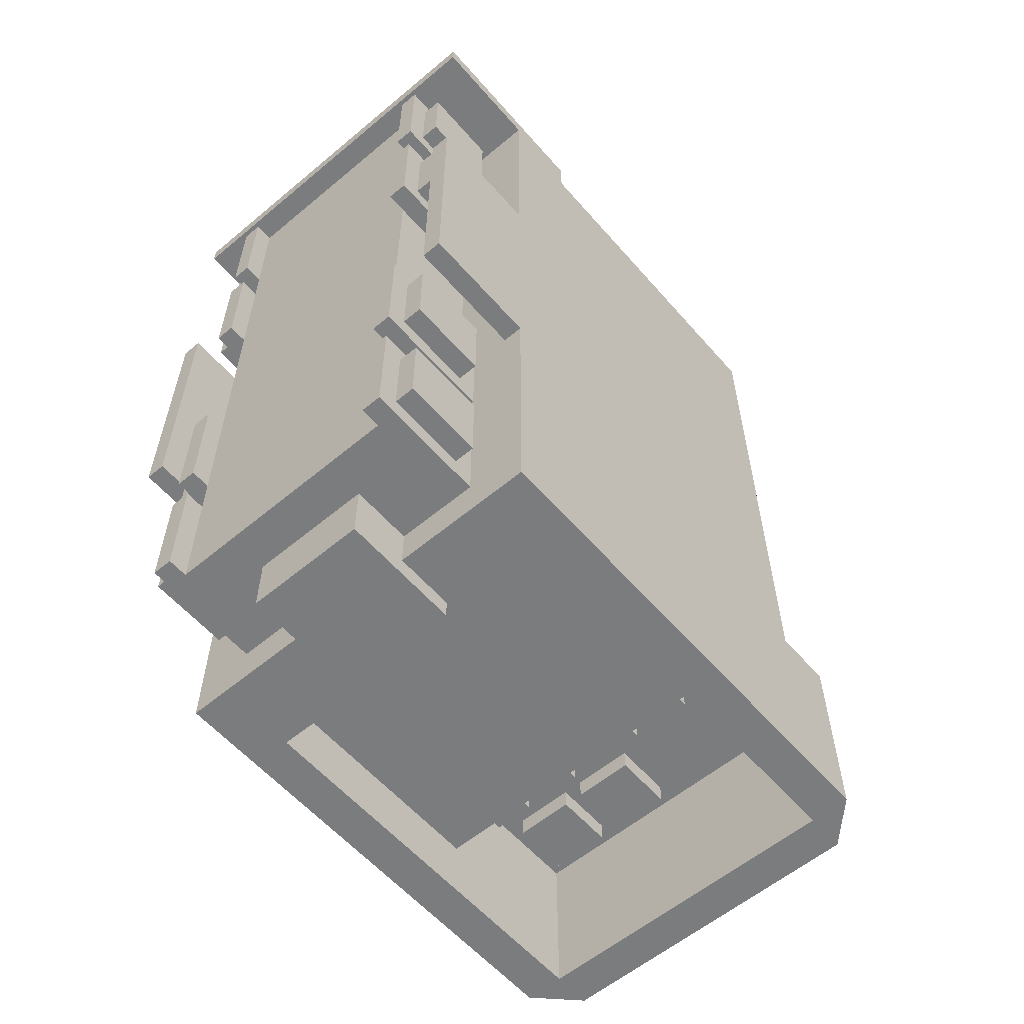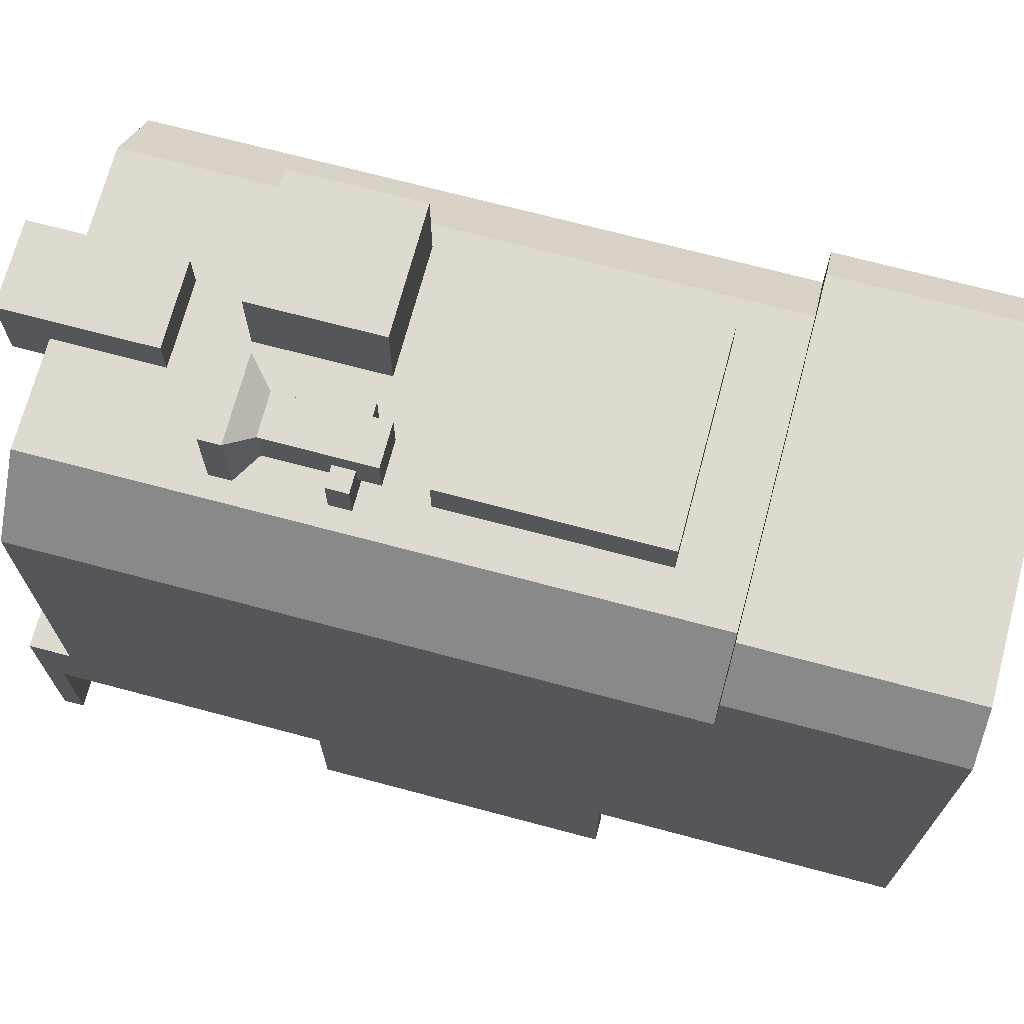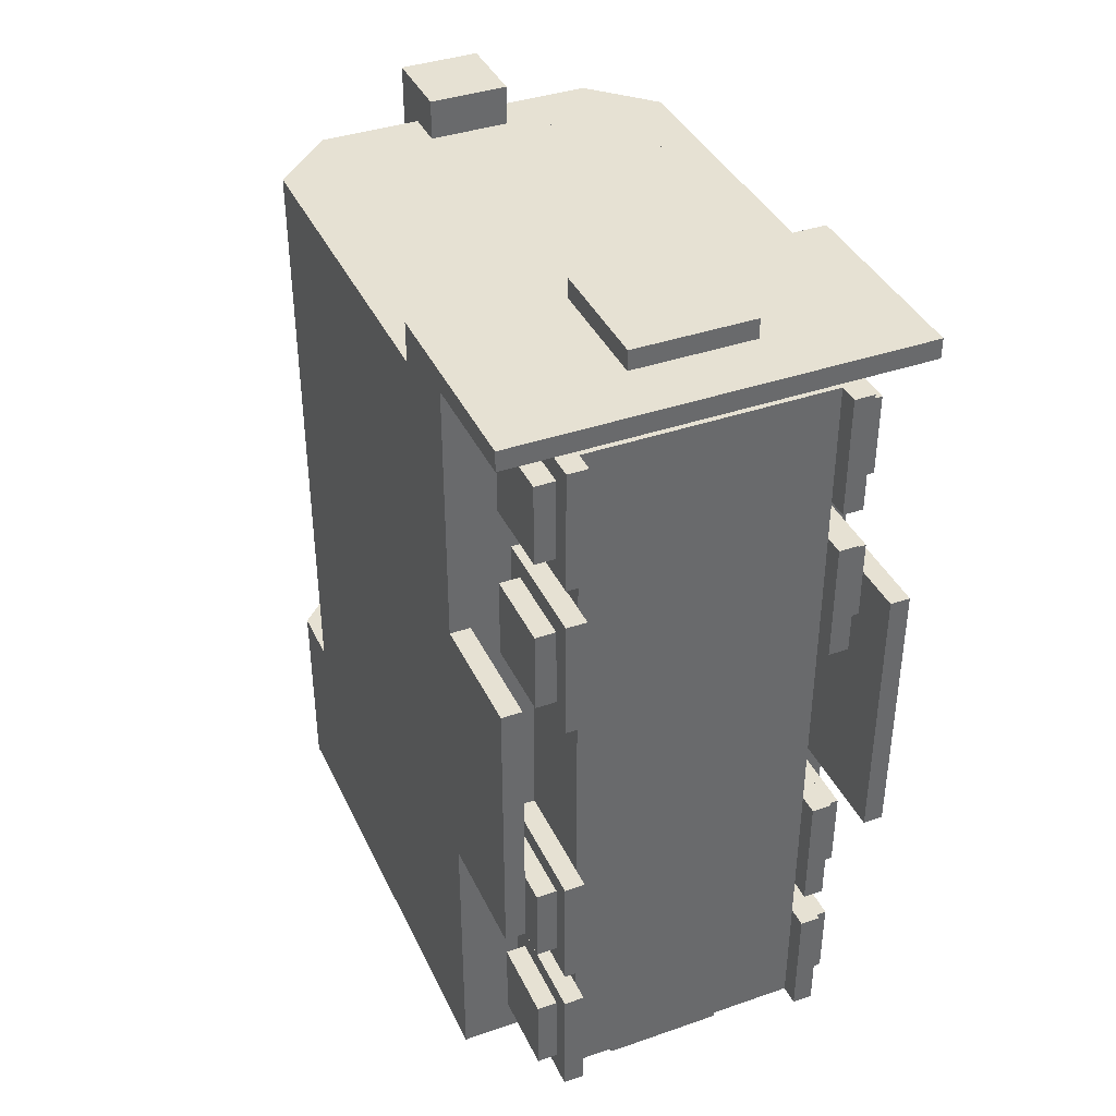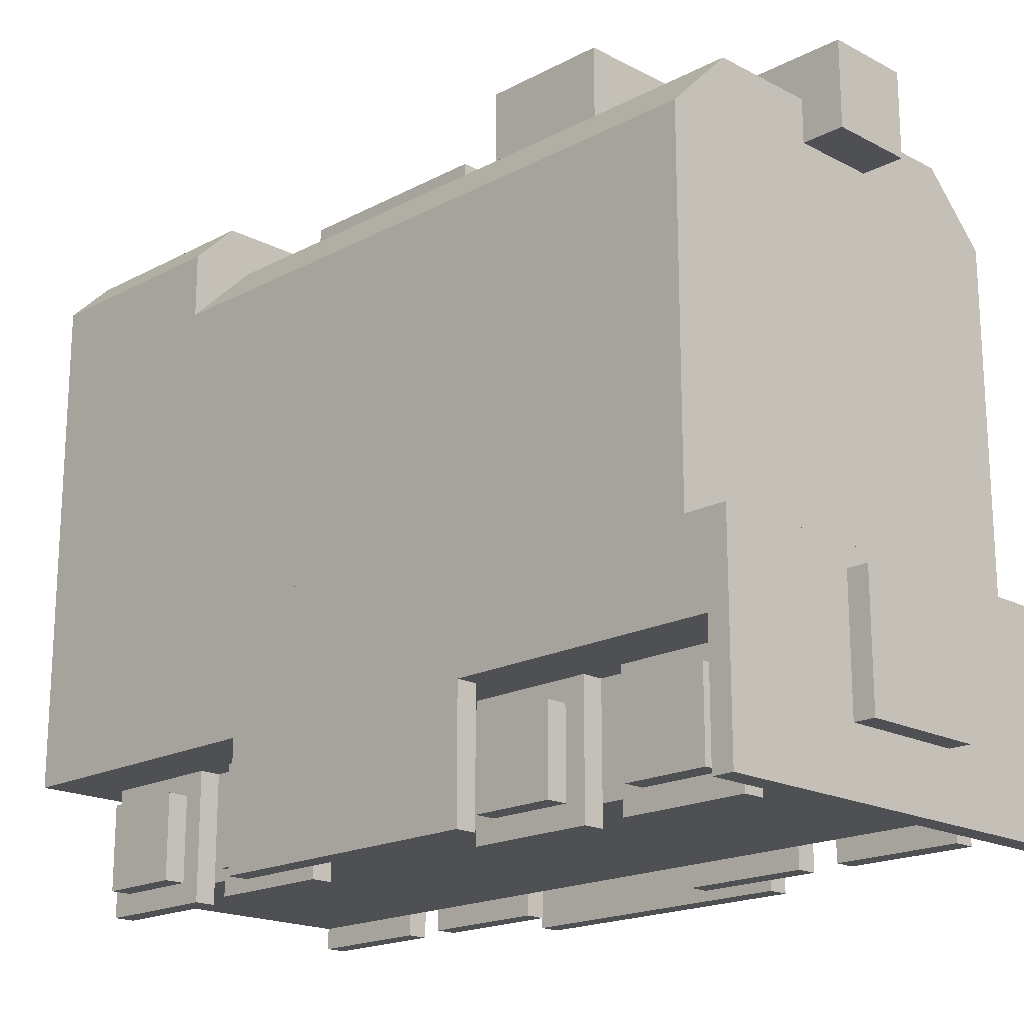
<metadata>
{"format":"obj","ext":"obj","renderer":"f3d","projection":"perspective","resolution":1024,"background":"white","views":[{"elev":-58.6,"azim":40.7,"up":"+Z"},{"elev":70.7,"azim":104.9,"up":"+Y"},{"elev":38.8,"azim":-23.4,"up":"+Z"},{"elev":-18.7,"azim":-44.9,"up":"+Y"}]}
</metadata>
<code>
o Cube.001_Cube.010
v -5 16.88 11.25
v -0.625 16.88 11.25
v -0.625 7.5 11.25
v -5 7.5 11.25
v 0.625 7.5 11.25
v 5 7.5 11.25
v 5 16.88 11.25
v 0.625 16.88 11.25
v -5 16.88 11.88
v -0.625 16.88 11.88
v -0.625 7.5 11.88
v -5 7.5 11.88
v 0.625 7.5 11.88
v 5 7.5 11.88
v 5 16.88 11.88
v 0.625 16.88 11.88
v 6.25 15.62 4.375
v 6.25 7.5 4.375
v 6.25 15.62 -3.75
v 6.25 7.5 -3.75
v -6.25 15.62 -3.75
v -6.25 7.5 -3.75
v -6.25 15.62 4.375
v -6.25 7.5 4.375
v -5.625 15.62 -3.75
v -5.625 7.5 -3.75
v -5.625 15.62 4.375
v -5.625 7.5 4.375
v 5.625 15.62 -3.75
v 5.625 7.5 -3.75
v 5.625 15.62 4.375
v 5.625 7.5 4.375
v -6.25 0 13.12
v -6.25 3.75 13.12
v -6.25 0 12.5
v -6.25 3.75 12.5
v 6.25 0 13.12
v 6.25 3.75 13.12
v 6.25 0 12.5
v 6.25 3.75 12.5
v 6.25 3.75 13.12
v -6.25 6.25 -6.875
v -6.25 6.25 -13.12
v 6.25 6.25 -13.12
v 5 6.25 -13.12
v -6.25 18.75 -6.875
v 6.25 18.75 -6.875
v -5 18.75 -13.12
v 5 18.75 -13.12
v -6.25 18.75 -13.12
v 6.25 18.75 -13.12
v -5 20 -6.875
v 5 20 -6.875
v -5 20 -13.12
v 5 20 -13.12
v -5 13.75 -11.25
v -5 6.25 -11.25
v 5 6.25 -11.25
v 5 13.75 -11.25
v -1.875 16.25 -8.125
v -1.875 18.12 -8.125
v -1.875 16.25 -8.75
v -1.875 18.12 -8.75
v 0 16.25 -8.125
v 0 18.12 -8.125
v 0 16.25 -8.75
v 0 18.12 -8.75
v 0.625 14.38 -8.125
v 0.625 18.12 -8.125
v 0.625 14.38 -8.75
v 0.625 18.12 -8.75
v 4.375 14.38 -8.125
v 4.375 18.12 -8.125
v 4.375 14.38 -8.75
v 4.375 18.12 -8.75
v 2.5 13.75 -10.62
v 2.5 13.75 -9.375
v 2.5 14.38 -10.62
v 2.5 14.38 -9.375
v 3.75 13.75 -10.62
v 3.75 13.75 -9.375
v 3.75 14.38 -10.62
v 3.75 14.38 -9.375
v 0.625 13.75 -10.62
v 0.625 13.75 -9.375
v 0.625 14.38 -10.62
v 0.625 14.38 -9.375
v 1.875 13.75 -10.62
v 1.875 13.75 -9.375
v 1.875 14.38 -10.62
v 1.875 14.38 -9.375
v -1.875 13.75 -10.62
v -1.875 13.75 -9.375
v -1.875 14.38 -10.62
v -1.875 14.38 -9.375
v -0.625 13.75 -10.62
v -0.625 13.75 -9.375
v -0.625 14.38 -10.62
v -0.625 14.38 -9.375
v -2.5 14.38 -9.375
v -2.5 14.38 -10.62
v -2.5 13.75 -9.375
v -2.5 13.75 -10.62
v -3.75 14.38 -9.375
v -3.75 14.38 -10.62
v -3.75 13.75 -9.375
v -3.75 13.75 -10.62
v -4.375 16.25 -8.125
v -4.375 18.12 -8.125
v -4.375 16.25 -8.75
v -4.375 18.12 -8.75
v -2.5 16.25 -8.125
v -2.5 18.12 -8.125
v -2.5 16.25 -8.75
v -2.5 18.12 -8.75
v -5 13.75 -8.125
v 5 13.75 -8.125
v -5 18.75 -8.125
v 5 18.75 -8.125
v 1.875 19.38 5.625
v 1.875 20.62 5.625
v 1.875 19.38 2.5
v 1.875 20.62 2.5
v 3.125 19.38 5.625
v 3.125 20.62 5.625
v 3.125 19.38 2.5
v 3.125 20.62 2.5
v 1.25 18.75 6.25
v 1.25 21.25 6.25
v 3.75 21.25 6.25
v 3.75 18.75 6.25
v 1.25 18.75 6.875
v 1.25 21.25 6.875
v 3.75 21.25 6.875
v 3.75 18.75 6.875
v 1.25 18.75 3.125
v 1.25 20 3.125
v 3.75 20 3.125
v 3.75 18.75 3.125
v 1.25 18.75 3.75
v 1.25 20 3.75
v 3.75 20 3.75
v 3.75 18.75 3.75
v -6.25 3.75 13.12
v -6.25 6.25 13.12
v -6.25 3.75 -6.875
v 6.25 6.25 13.12
v 6.25 3.75 -6.875
v -6.25 3.75 -13.12
v 6.25 3.75 -13.12
v -5 6.25 -13.12
v -3.75 3.75 -6.875
v -3.75 3.75 11.88
v 3.75 3.75 -6.875
v -3.75 3.75 -11.88
v -3.75 0.625 -6.875
v -3.75 0.625 11.88
v 3.75 0.625 -6.875
v 3.75 0.625 11.88
v 3.75 0.625 -11.88
v -3.75 0.625 -11.88
v -4.375 3.125 -8.75
v -4.375 0.625 -8.75
v -4.375 3.125 -11.25
v -4.375 0.625 -11.25
v -4.375 3.125 -3.75
v -4.375 0.625 -3.75
v -4.375 3.125 -6.25
v -4.375 0.625 -6.25
v -4.375 3.125 6.25
v -4.375 0.625 6.25
v -4.375 3.125 3.75
v -4.375 0.625 3.75
v -4.375 3.125 11.25
v -4.375 0.625 11.25
v -4.375 3.125 8.75
v -4.375 0.625 8.75
v -4.375 -1e-06 -11.88
v -4.375 3.75 -11.88
v -4.375 -0 -8.125
v -4.375 3.75 -8.125
v -3.75 -1e-06 -11.88
v -3.75 -1e-06 -8.125
v -3.75 3.75 -8.125
v -4.375 -0 -6.875
v -4.375 3.75 -6.875
v -4.375 -0 -3.125
v -4.375 3.75 -3.125
v -3.75 -0 -6.875
v -3.75 -0 -3.125
v -3.75 3.75 -3.125
v -4.375 0 3.125
v -4.375 3.75 3.125
v -4.375 0 6.875
v -4.375 3.75 6.875
v -3.75 0 3.125
v -3.75 3.75 3.125
v -3.75 0 6.875
v -3.75 3.75 6.875
v -4.375 0 8.125
v -4.375 3.75 8.125
v -4.375 1e-06 11.88
v -4.375 3.75 11.88
v -3.75 0 8.125
v -3.75 3.75 8.125
v -3.75 1e-06 11.88
v -5 0.625 8.75
v -5 3.125 8.75
v -5 0.625 11.25
v -5 3.125 11.25
v -5 0.625 3.75
v -5 3.125 3.75
v -5 0.625 6.25
v -5 3.125 6.25
v -5 0.625 -6.25
v -5 3.125 -6.25
v -5 0.625 -3.75
v -5 3.125 -3.75
v -5 0.625 -11.25
v -5 3.125 -11.25
v -5 0.625 -8.75
v -5 3.125 -8.75
v -1.875 1.875 13.75
v -1.875 5.625 13.75
v -1.875 1.875 11.88
v -1.875 5.625 11.88
v 1.875 1.875 13.75
v 1.875 5.625 13.75
v 1.875 1.875 11.88
v 1.875 5.625 11.88
v -1.875 5.625 -13.75
v -1.875 1.875 -13.75
v -1.875 5.625 -11.88
v -1.875 1.875 -11.88
v 1.875 5.625 -13.75
v 1.875 1.875 -13.75
v 1.875 5.625 -11.88
v 1.875 1.875 -11.88
v 4.375 0.625 -8.75
v 4.375 3.125 -8.75
v 4.375 0.625 -11.25
v 4.375 3.125 -11.25
v 4.375 0.625 -3.75
v 4.375 3.125 -3.75
v 4.375 0.625 -6.25
v 4.375 3.125 -6.25
v 4.375 0.625 6.25
v 4.375 3.125 6.25
v 4.375 0.625 3.75
v 4.375 3.125 3.75
v 4.375 0.625 11.25
v 4.375 3.125 11.25
v 4.375 0.625 8.75
v 4.375 3.125 8.75
v 4.375 3.75 -11.88
v 4.375 0 -11.88
v 4.375 3.75 -8.125
v 4.375 0 -8.125
v 3.75 3.75 -11.88
v 3.75 0 -11.88
v 3.75 3.75 -8.125
v 3.75 0 -8.125
v 4.375 3.75 -6.875
v 4.375 0 -6.875
v 4.375 3.75 -3.125
v 4.375 0 -3.125
v 3.75 0 -6.875
v 3.75 3.75 -3.125
v 3.75 0 -3.125
v 4.375 3.75 3.125
v 4.375 0 3.125
v 4.375 3.75 6.875
v 4.375 0 6.875
v 3.75 3.75 3.125
v 3.75 -0 3.125
v 3.75 3.75 6.875
v 3.75 0 6.875
v 4.375 3.75 8.125
v 4.375 0 8.125
v 4.375 3.75 11.88
v 4.375 0 11.88
v 3.75 3.75 8.125
v 3.75 0 8.125
v 3.75 3.75 11.88
v 3.75 0 11.88
v 5 3.125 8.75
v 5 0.625 8.75
v 5 3.125 11.25
v 5 0.625 11.25
v 5 3.125 3.75
v 5 0.625 3.75
v 5 3.125 6.25
v 5 0.625 6.25
v 5 3.125 -6.25
v 5 0.625 -6.25
v 5 3.125 -3.75
v 5 0.625 -3.75
v 5 3.125 -11.25
v 5 0.625 -11.25
v 5 3.125 -8.75
v 5 0.625 -8.75
v 0.625 16.88 11.88
v 0.625 16.88 10.62
v 6.25 16.88 11.88
v -4.375 18.75 11.88
v 4.375 18.75 11.88
v 0 18.75 11.88
v 6.25 6.25 11.88
v 1.25 20 13.12
v -1.25 20 13.12
v 1.25 18.75 11.88
v -1.25 18.75 11.88
v -4.375 18.75 -6.875
v 0 6.25 11.88
v -6.25 16.88 11.88
v -6.25 6.25 11.88
v 5 16.88 11.88
v 0.625 7.5 11.88
v -5 7.5 11.88
v -0.625 7.5 11.88
v -0.625 16.88 11.88
v -5 16.88 11.88
v 5 16.88 10.62
v 5 7.5 10.62
v 0.625 7.5 10.62
v -5 7.5 10.62
v -0.625 7.5 10.62
v -0.625 16.88 10.62
v -5 16.88 10.62
v 5 7.5 11.88
v -6.25 7.5 -3.75
v -6.25 15.62 -3.75
v -6.25 7.5 4.375
v -6.25 15.62 4.375
v 0 18.75 -6.875
v 4.375 18.75 -6.875
v 6.25 16.88 -6.875
v 6.25 6.25 -6.875
v -6.25 16.88 -6.875
v 1.25 17.5 13.12
v -5 7.5 -3.75
v -5 7.5 4.375
v -5 15.62 -3.75
v -5 15.62 4.375
v 6.25 15.62 4.375
v 6.25 7.5 4.375
v 6.25 15.62 -3.75
v 6.25 7.5 -3.75
v 5 15.62 4.375
v 5 7.5 4.375
v 5 15.62 -3.75
v 5 7.5 -3.75
v -3.125 18.75 1.25
v 3.125 18.75 1.25
v -3.125 18.75 -5
v 3.125 18.75 -5
v -3.125 20 1.25
v 3.125 20 1.25
v -3.125 20 -5
v 3.125 20 -5
v -5.625 0 -4.375
v -5.625 0 4.375
v -5.625 3.75 -4.375
v -5.625 3.75 4.375
v -6.25 0 -4.375
v -6.25 0 4.375
v -6.25 3.75 -4.375
v -6.25 3.75 4.375
v 6.25 0 -4.375
v 6.25 0 4.375
v 6.25 3.75 -4.375
v 6.25 3.75 4.375
v 5.625 0 -4.375
v 5.625 0 4.375
v 5.625 3.75 -4.375
v 5.625 3.75 4.375
v -3.75 18.75 6.875
v -1.25 17.5 13.12
v -3.75 18.75 3.125
v 0 18.75 3.125
v -3.75 21.25 6.875
v 0 21.25 6.875
v -3.75 21.25 3.125
v 0 21.25 3.125
v 1.25 17.5 11.88
v -1.25 17.5 11.88
v -1.25 18.75 8.75
v 1.25 18.75 8.75
v -1.25 20 8.75
v 1.25 20 8.75
v 0 18.75 6.875
f 1 4 3 2
f 8 5 6 7
f 9 12 11 10
f 16 13 14 15
f 17 18 20 19
f 21 22 24 23
f 25 26 28 27
f 29 30 32 31
f 34 36 35 33
f 36 40 39 35
f 40 38 37 39
f 38 34 33 37
f 33 35 39 37
f 44 45 49 51
f 339 46 50
f 51 49 55
f 52 53 55 54
f 53 47 51 55
f 46 52 54 50
f 48 50 54
f 49 48 54 55
f 58 57 56 59
f 59 49 45 58
f 61 63 62 60
f 67 65 64 66
f 60 62 66 64
f 65 67 63 61
f 69 71 70 68
f 75 73 72 74
f 68 70 74 72
f 73 75 71 69
f 70 71 75 74
f 62 63 67 66
f 77 79 78 76
f 83 81 80 82
f 76 78 82 80
f 81 83 79 77
f 78 79 83 82
f 85 87 86 84
f 91 89 88 90
f 84 86 90 88
f 89 91 87 85
f 86 87 91 90
f 93 95 94 92
f 99 97 96 98
f 92 94 98 96
f 97 99 95 93
f 94 95 99 98
f 105 104 100 101
f 102 100 104 106
f 107 105 101 103
f 100 102 103 101
f 106 104 105 107
f 109 111 110 108
f 115 113 112 114
f 108 110 114 112
f 113 115 111 109
f 110 111 115 114
f 59 56 116 117
f 117 116 118 119
f 59 117 119 49
f 48 118 116 56
f 49 119 118 48
f 121 123 122 120
f 123 127 126 122
f 127 125 124 126
f 121 120 128 129
f 120 122 126 124
f 125 127 123 121
f 120 124 131 128
f 125 121 129 130
f 124 125 130 131
f 131 130 134 135
f 129 133 134 130
f 134 133 132 135
f 129 128 132 133
f 138 139 136 137
f 142 141 140 143
f 139 138 142 143
f 138 137 141 142
f 137 136 140 141
f 146 149 155 152
f 152 155 161 156
f 144 146 152 153
f 157 156 158 159
f 158 156 161 160
f 153 152 156 157
f 203 201 176 174
f 178 180 163 165
f 186 185 169 168
f 179 178 165 164
f 176 177 207 208
f 188 186 168 166
f 163 162 222 221
f 170 172 212 214
f 181 179 164 162
f 180 178 182 183
f 180 183 184 181
f 195 193 172 170
f 201 200 177 176
f 194 192 196 198
f 192 194 171 173
f 204 200 201 205
f 202 200 204 206
f 187 190 191 188
f 196 192 193 197
f 185 187 167 169
f 194 198 199 195
f 187 188 166 167
f 194 195 170 171
f 180 181 162 163
f 187 185 189 190
f 162 164 220 222
f 200 202 175 177
f 193 192 173 172
f 202 203 174 175
f 197 199 198 196
f 207 209 210 208
f 211 213 214 212
f 215 217 218 216
f 219 221 222 220
f 168 169 215 216
f 177 175 209 207
f 169 167 217 215
f 175 174 210 209
f 167 166 218 217
f 174 176 208 210
f 166 168 216 218
f 172 173 211 212
f 164 165 219 220
f 173 171 213 211
f 165 163 221 219
f 171 170 214 213
f 224 226 225 223
f 230 228 227 229
f 228 224 223 227
f 223 225 229 227
f 232 234 233 231
f 238 236 235 237
f 236 232 231 235
f 236 238 234 232
f 281 279 253 251
f 255 257 240 242
f 264 263 246 245
f 256 255 242 241
f 253 254 286 287
f 266 264 245 243
f 240 239 301 300
f 247 249 291 293
f 258 256 241 239
f 262 260 256 258
f 257 261 262 258
f 277 275 271 273
f 273 271 249 247
f 279 278 254 253
f 285 283 279 281
f 280 284 285 281
f 270 272 248 250
f 282 278 279 283
f 265 268 269 266
f 274 270 271 275
f 263 265 244 246
f 272 276 277 273
f 269 267 264 266
f 265 266 243 244
f 272 273 247 248
f 259 255 256 260
f 257 258 239 240
f 239 241 299 301
f 278 280 252 254
f 271 270 250 249
f 280 281 251 252
f 262 261 259 260
f 275 277 276 274
f 283 285 284 282
f 286 288 289 287
f 290 292 293 291
f 294 296 297 295
f 298 300 301 299
f 245 246 294 295
f 254 252 288 286
f 246 244 296 294
f 252 251 289 288
f 244 243 297 296
f 251 253 287 289
f 243 245 295 297
f 249 250 290 291
f 241 242 298 299
f 250 248 292 290
f 242 240 300 298
f 248 247 293 292
f 233 237 235 231
f 224 228 230 226
f 303 325 324 323
f 46 339 313
f 310 312 386 378
f 318 302 321 320
f 305 315 322
f 340 378 386 385
f 322 319 326 329
f 307 335 313 305
f 320 314 318
f 321 302 307
f 321 307 305 322
f 329 326 327 328
f 317 302 303 323
f 321 322 329 328
f 302 318 325 303
f 320 321 328 327
f 319 320 327 326
f 309 311 388 390
f 53 52 335
f 317 304 306
f 316 315 334 333
f 53 335 336 47
f 336 335 307 306
f 311 309 340 385
f 334 332 343 344
f 314 308 330 318
f 337 47 336
f 339 42 331 332
f 315 339 332 334
f 342 344 343 341
f 333 334 344 342
f 331 333 342 341
f 332 331 341 343
f 345 346 350 349
f 308 338 348 346
f 338 337 347 348
f 317 306 307 302
f 349 350 352 351
f 348 347 351 352
f 347 345 349 351
f 346 348 352 350
f 357 358 360 359
f 354 356 360 358
f 353 354 358 357
f 355 353 357 359
f 356 355 359 360
f 362 361 363 364
f 366 368 367 365
f 362 364 368 366
f 361 362 366 365
f 370 369 371 372
f 363 361 365 367
f 374 376 375 373
f 370 372 376 374
f 369 370 374 373
f 371 369 373 375
f 381 382 384 383
f 388 387 389 390
f 312 310 389 387
f 379 377 381 383
f 380 379 383 384
f 47 337 51
f 315 305 313 339
f 338 44 51 337
f 151 43 50 48
f 56 57 151 48
f 147 145 144 41
f 41 144 153 284
f 146 42 43 149
f 338 148 150 44
f 150 149 151 45
f 44 150 45
f 43 151 149
f 155 259 160 161
f 148 41 284 154
f 150 148 154 259
f 149 150 259 155
f 154 284 159 158
f 259 154 158 160
f 284 153 157 159
f 189 185 186 152
f 202 206 153 203
f 182 178 179 155
f 184 183 182 155
f 189 152 191 190
f 205 153 206 204
f 58 45 151 57
f 154 263 264 267
f 154 267 269 268
f 306 304 337 336
f 304 308 346 345
f 52 46 313 335
f 337 304 345 347
f 308 304 317 330
f 315 316 319 322
f 316 314 320 319
f 318 330 324 325
f 330 317 323 324
f 309 310 378 340
f 42 316 333 331
f 339 50 43 42
f 308 147 41
f 145 316 144
f 308 314 147
f 314 316 145
f 147 314 145
f 144 316 42 146
f 338 308 41 148
f 310 309 390 389
f 382 381 377 391
f 382 391 380 384

</code>
